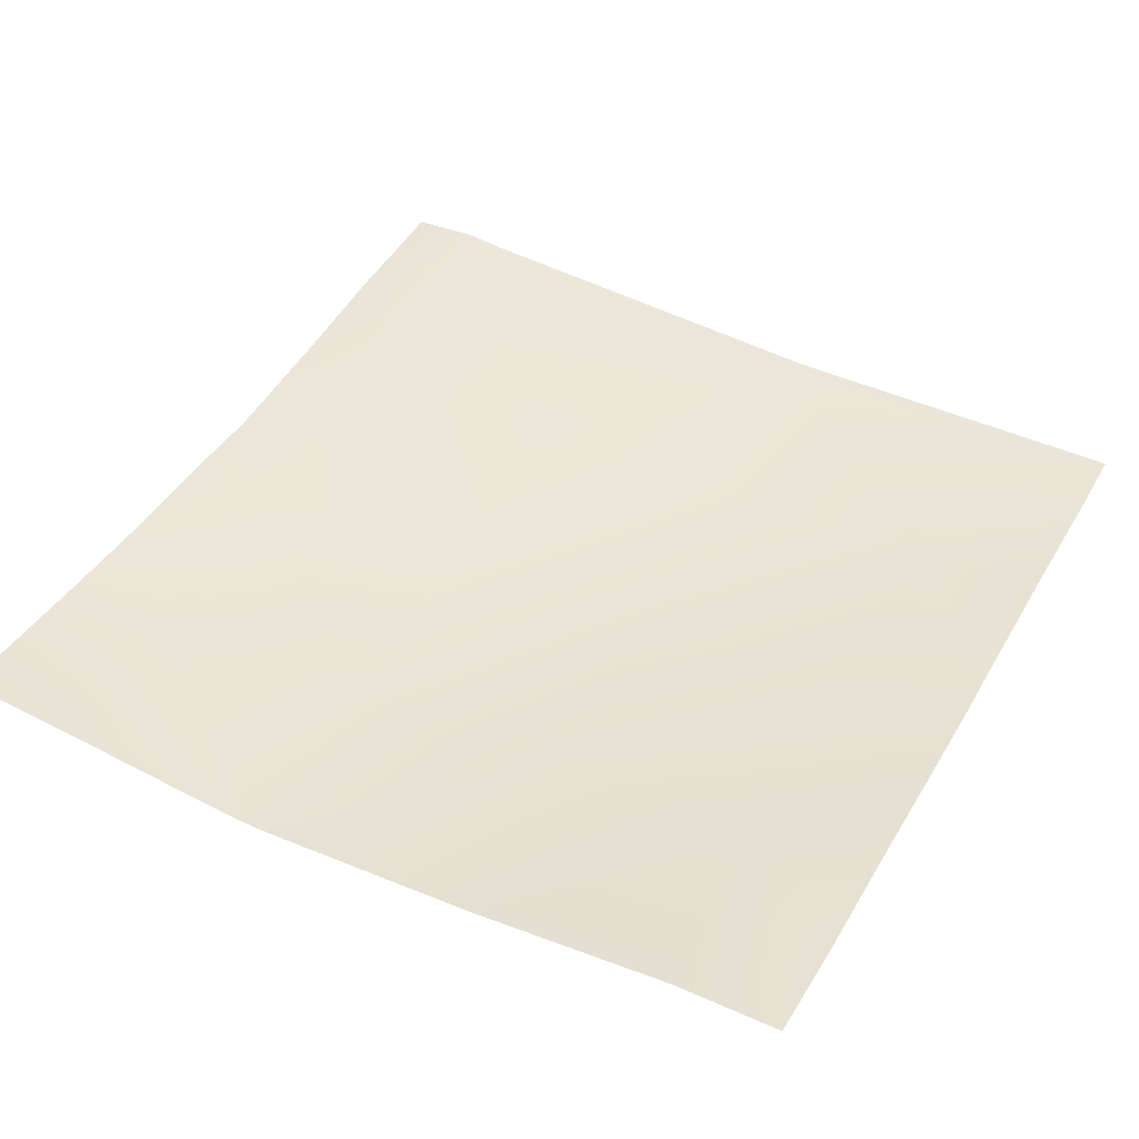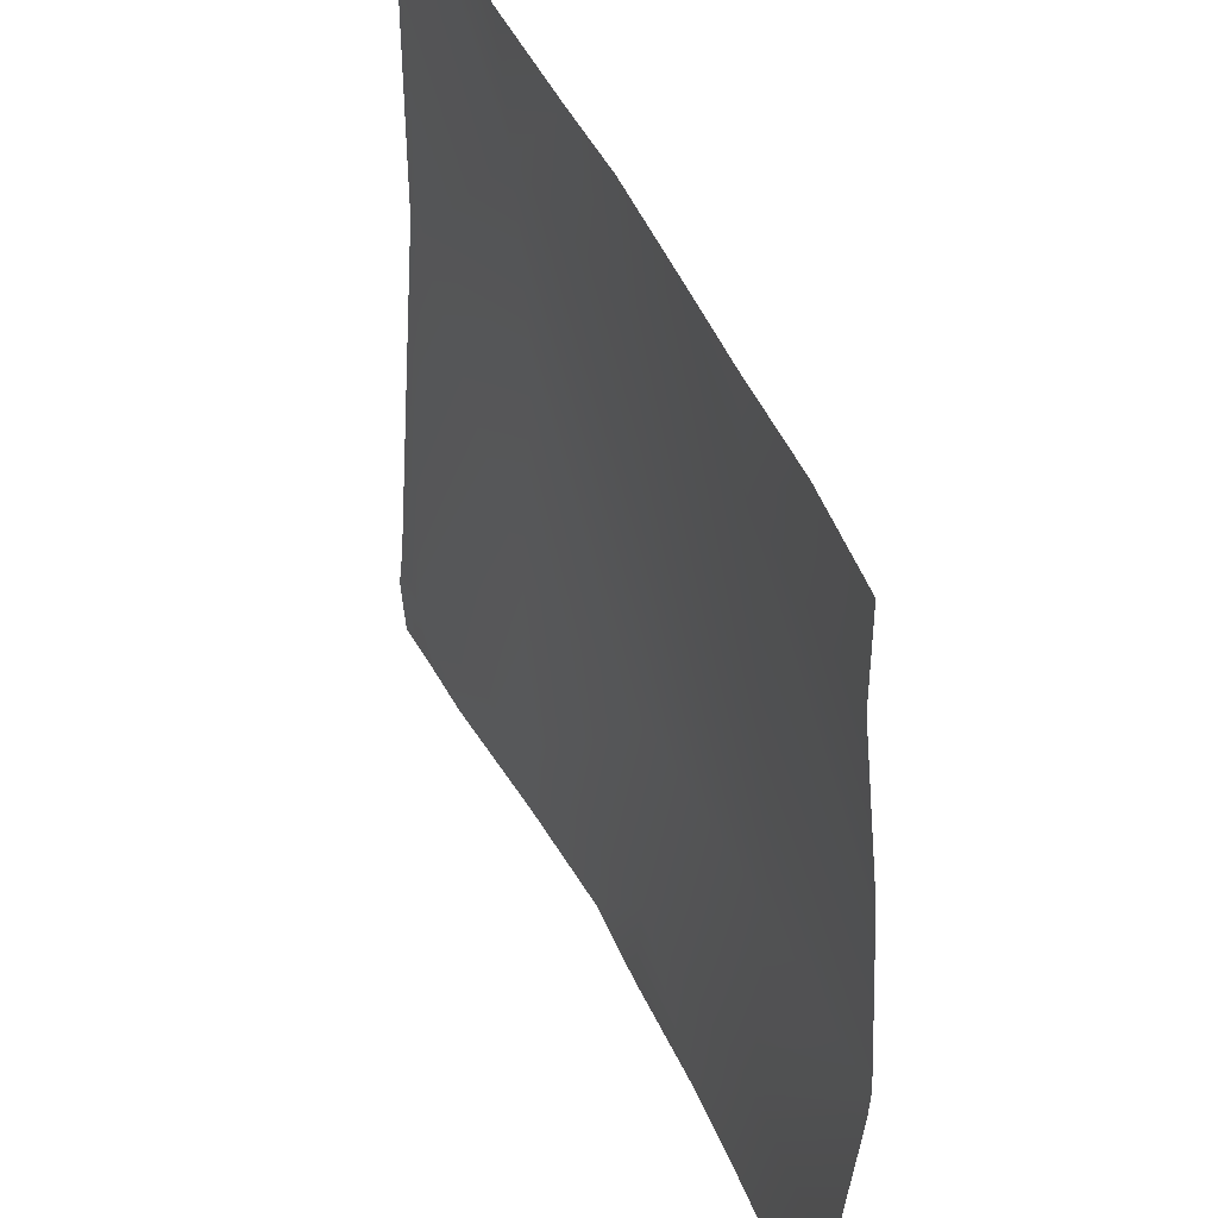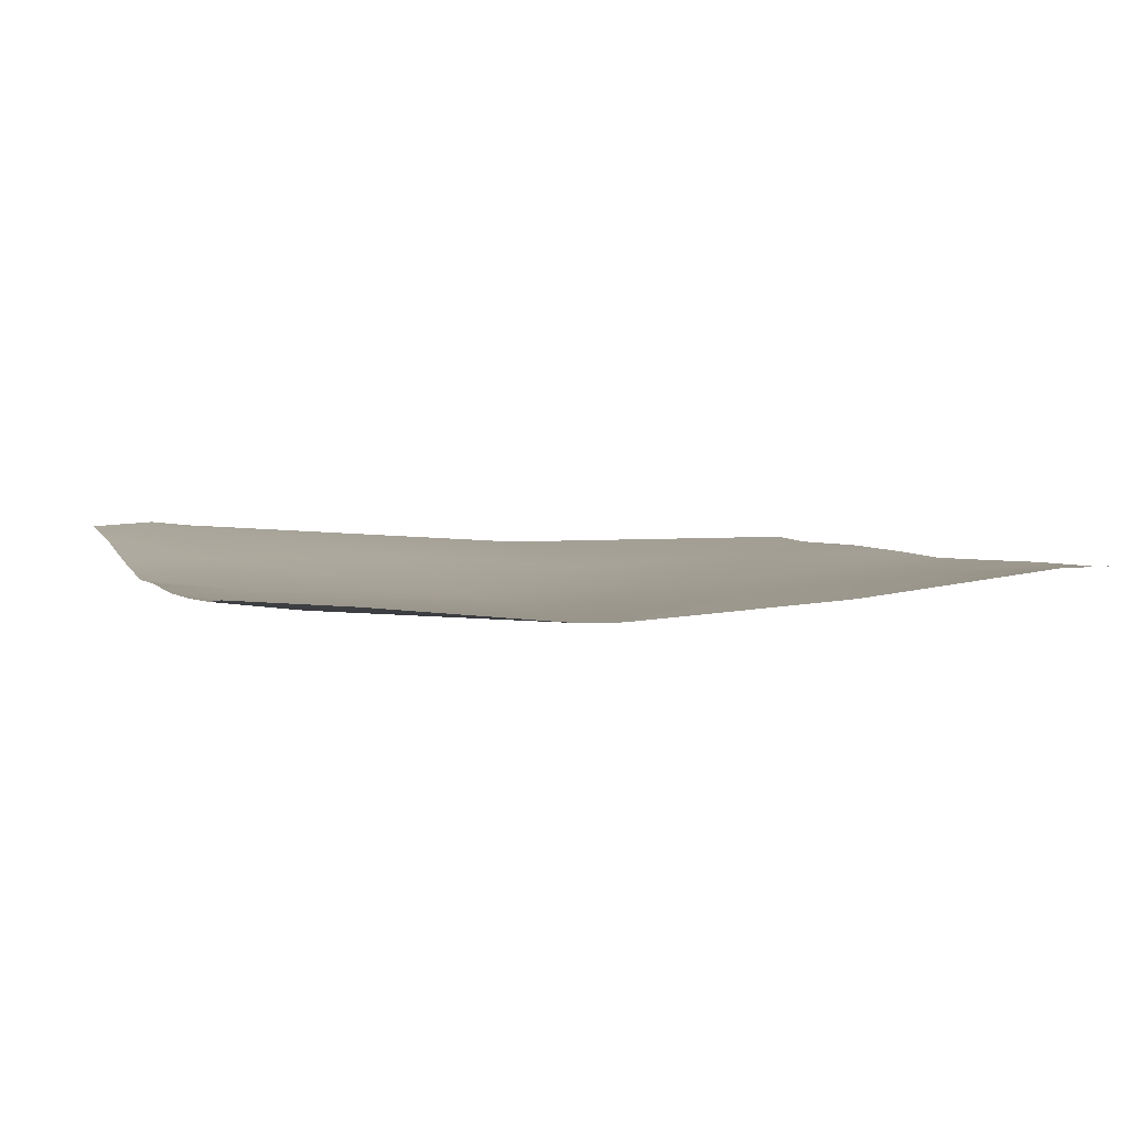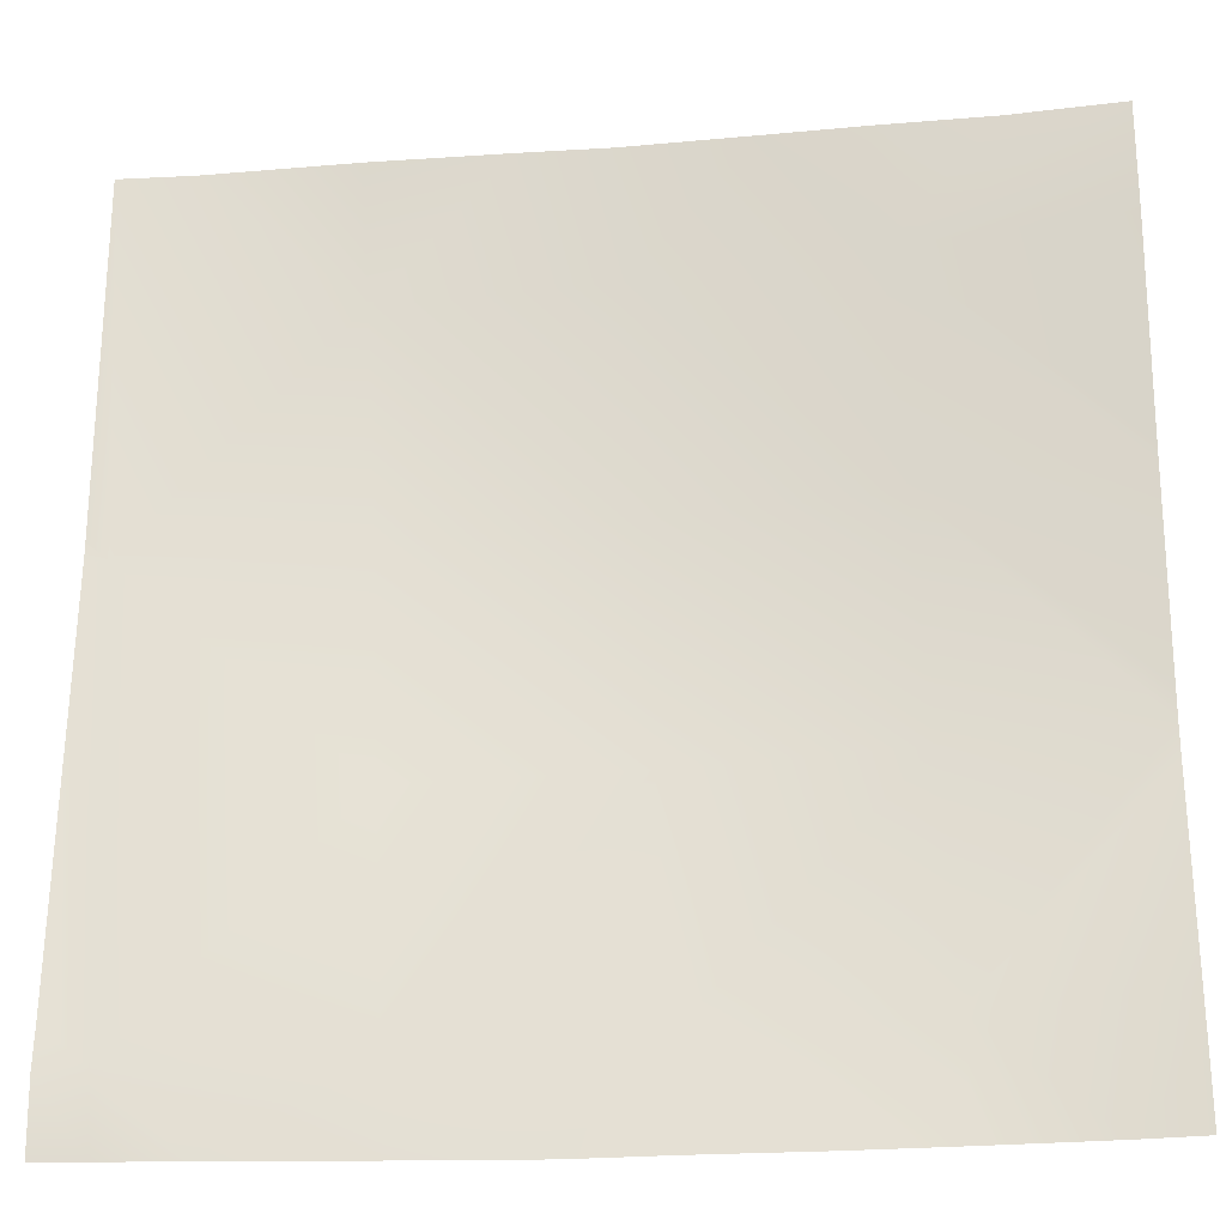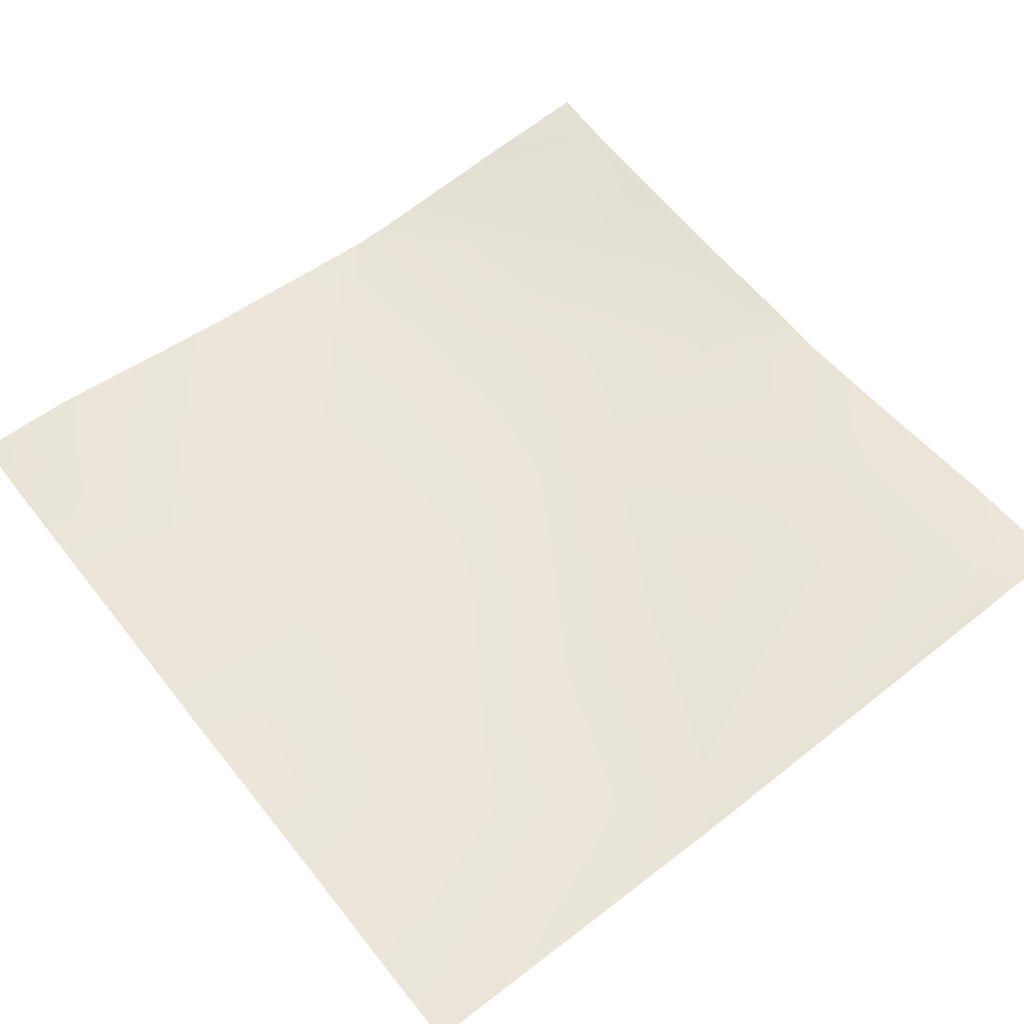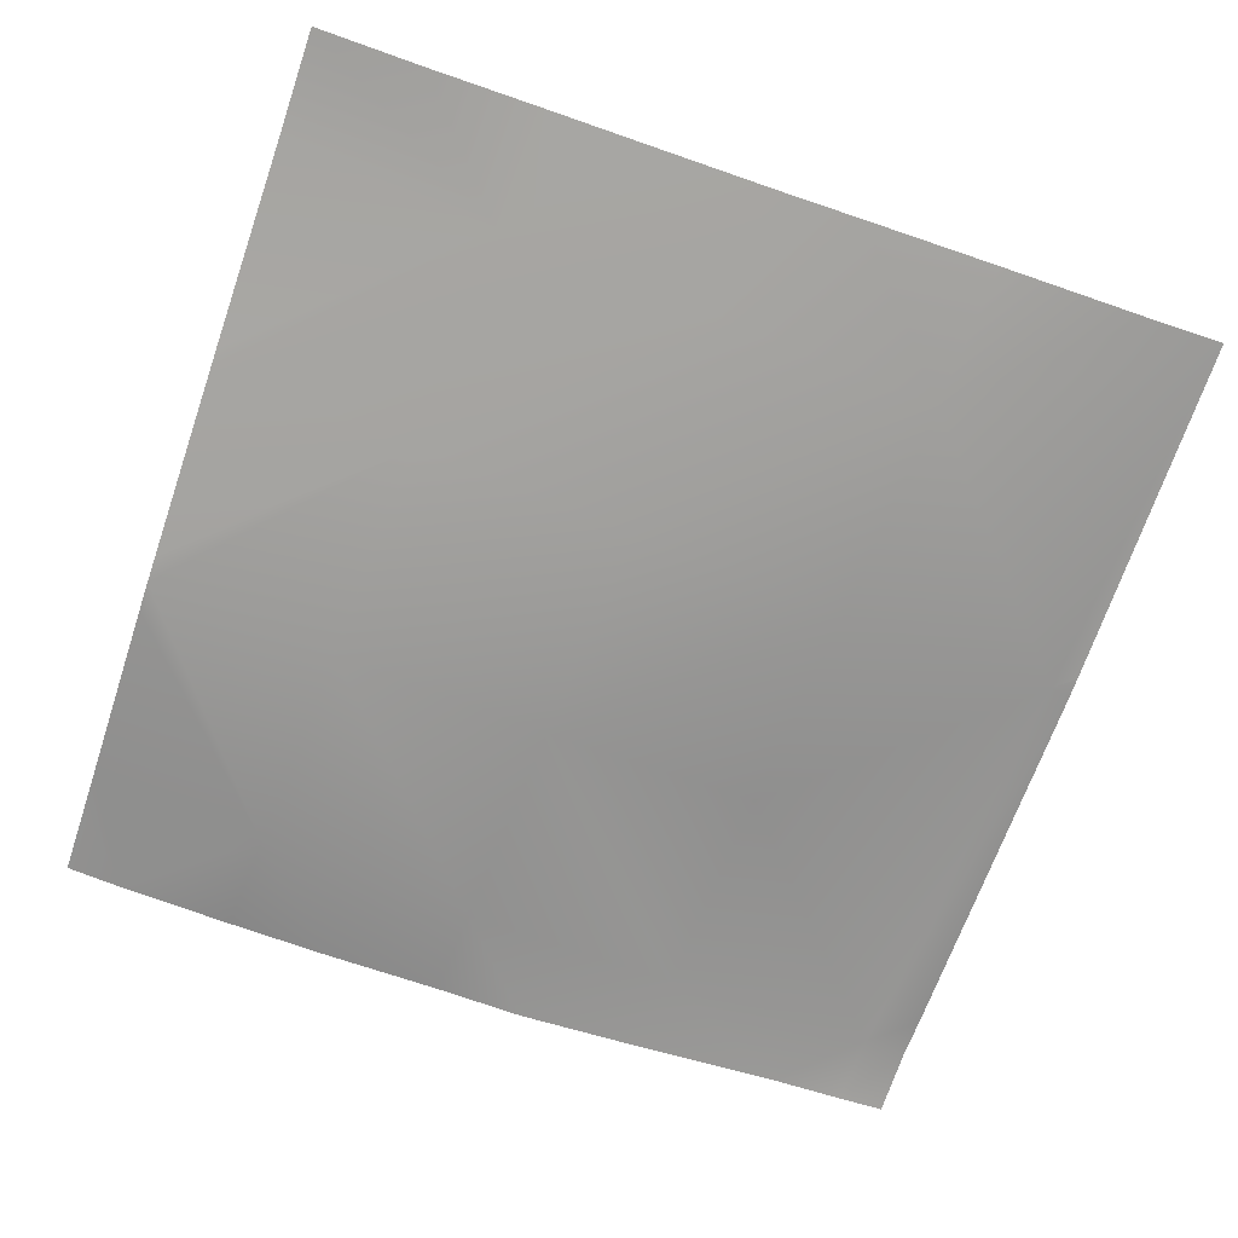
<metadata>
{"format":"obj","ext":"obj","renderer":"f3d","projection":"perspective","resolution":1024,"background":"white","views":[{"elev":43.9,"azim":-62.0,"up":"+Y"},{"elev":46.4,"azim":-114.7,"up":"+Z"},{"elev":5.0,"azim":-108.3,"up":"+Y"},{"elev":-23.9,"azim":-174.4,"up":"+Z"},{"elev":58.8,"azim":51.7,"up":"+Y"},{"elev":-69.6,"azim":-18.7,"up":"+Y"}]}
</metadata>
<code>
v 460.5 1.877 -64
v 452.4 2.449 -64
v 460.9 0.7834 -56.31
v 448 0.7311 -39.62
v 461.8 -0.02125 -40.35
v 448 0.8402 -41.93
v 448 2.289 -55.63
v 476.9 0.6315 -57.15
v 448 2.562 -58.93
v 448 2.98 -64
v 467.9 1.503 -64
v 477.7 -0.1643 -41.19
v 492.9 1.702 -58
v 483.1 1.064 -64
v 492.5 1.698 -64
v 503.1 2.657 -64
v 508.8 3.158 -58.84
v 493.7 1.33 -42.04
v 476.5 1.372 -64
v 478.6 -0.2439 -25.24
v 512 3.35 -59.01
v 508.5 2.869 -64
v 512 3.107 -63.63
v 512 3.087 -64
v 510.5 0.8462 -26.93
v 512 3.005 -55.98
v 462.6 0.6433 -24.4
v 448 0.823 -37.55
v 494.5 0.07582 -26.08
v 448 1.66 -23.63
v 463.5 1.65 -8.446
v 448 1.744 -22.36
v 479.4 0.6134 -9.285
v 495.4 0.5288 -10.13
v 512 0.8791 -27.01
v 512 0.8402 -25.71
v 512 0.8359 -25.57
v 463.9 2.207 0
v 455.9 2.546 0
v 448 3.383 -0.0406
v 448 3.304 -7.634
v 448 3.383 0
v 471.1 1.769 0
v 486.3 1.248 0
v 479.9 1.258 0
v 506.6 0.6117 0
v 495.9 1.095 0
v 511.9 0.6828 0
v 512 0.6827 0
f 1 2 3
f 3 4 5
f 3 6 4
f 6 3 7
f 5 8 3
f 2 7 3
f 2 9 7
f 9 2 10
f 1 3 11
f 12 8 5
f 8 12 13
f 13 14 8
f 13 15 14
f 16 13 17
f 16 15 13
f 13 18 17
f 18 13 12
f 19 8 14
f 5 20 12
f 8 11 3
f 8 19 11
f 21 22 17
f 21 23 22
f 23 24 22
f 17 18 25
f 21 17 26
f 16 17 22
f 4 27 5
f 4 28 27
f 12 29 18
f 30 31 27
f 30 32 31
f 30 27 28
f 27 33 20
f 29 34 25
f 29 12 20
f 35 17 25
f 35 26 17
f 29 25 18
f 35 25 36
f 36 25 37
f 27 20 5
f 20 34 29
f 38 31 39
f 40 31 41
f 40 39 31
f 40 42 39
f 31 43 33
f 31 38 43
f 33 44 34
f 33 45 44
f 46 34 47
f 48 34 46
f 48 25 34
f 47 34 44
f 33 27 31
f 43 45 33
f 41 31 32
f 49 25 48
f 49 37 25
f 34 20 33

</code>
